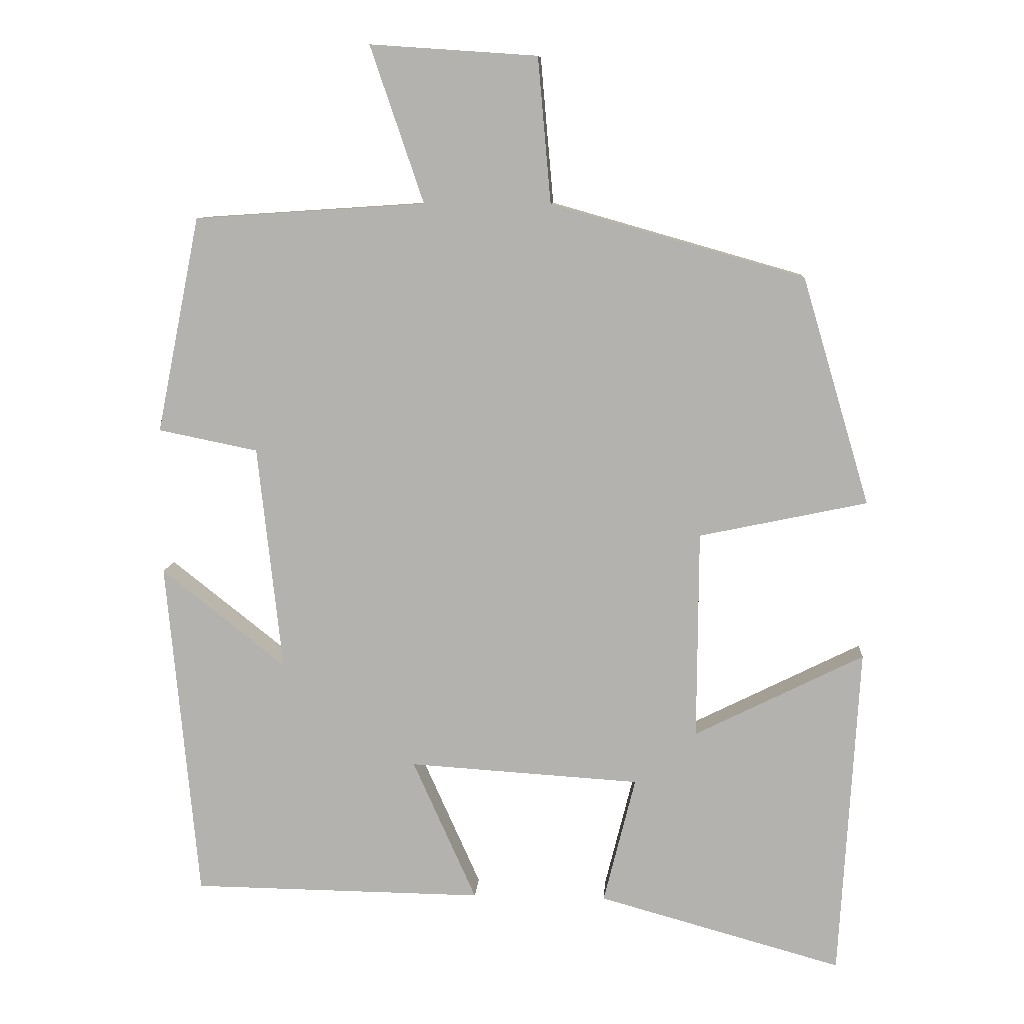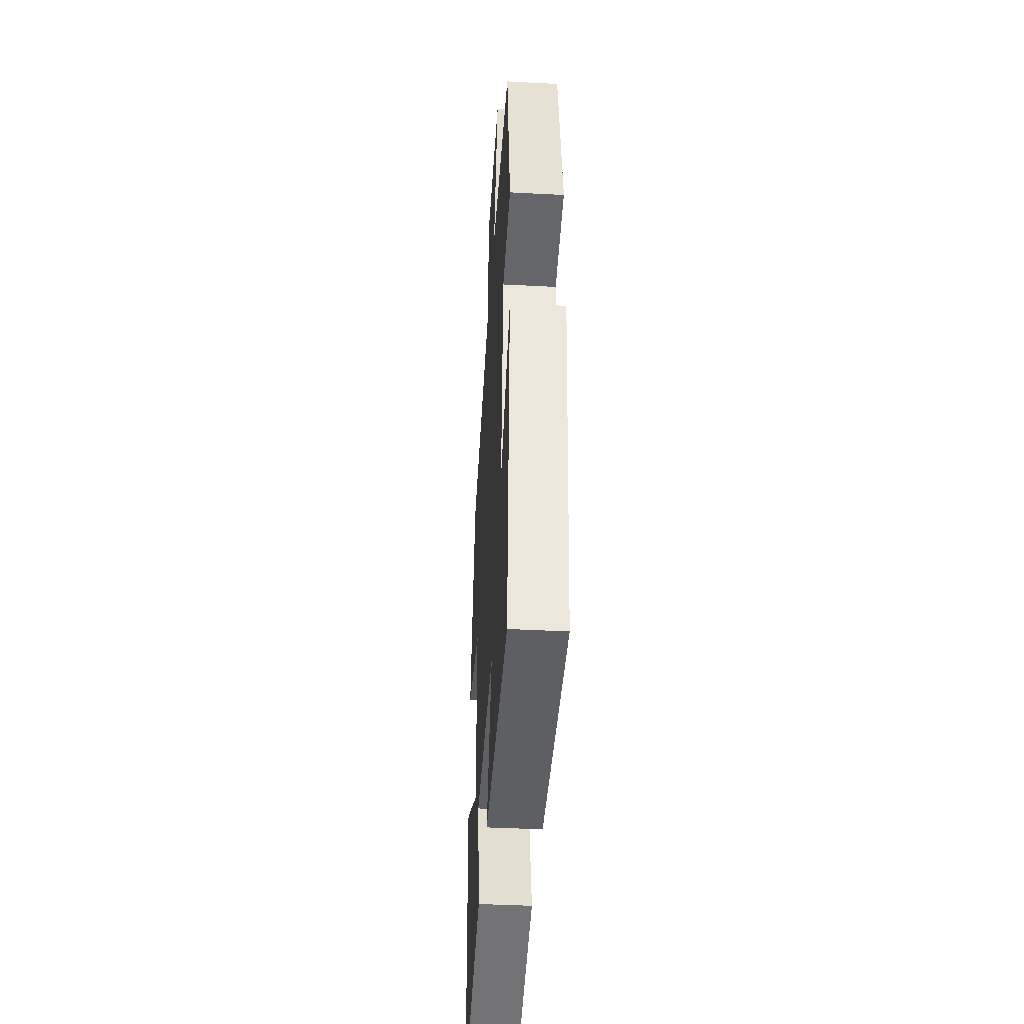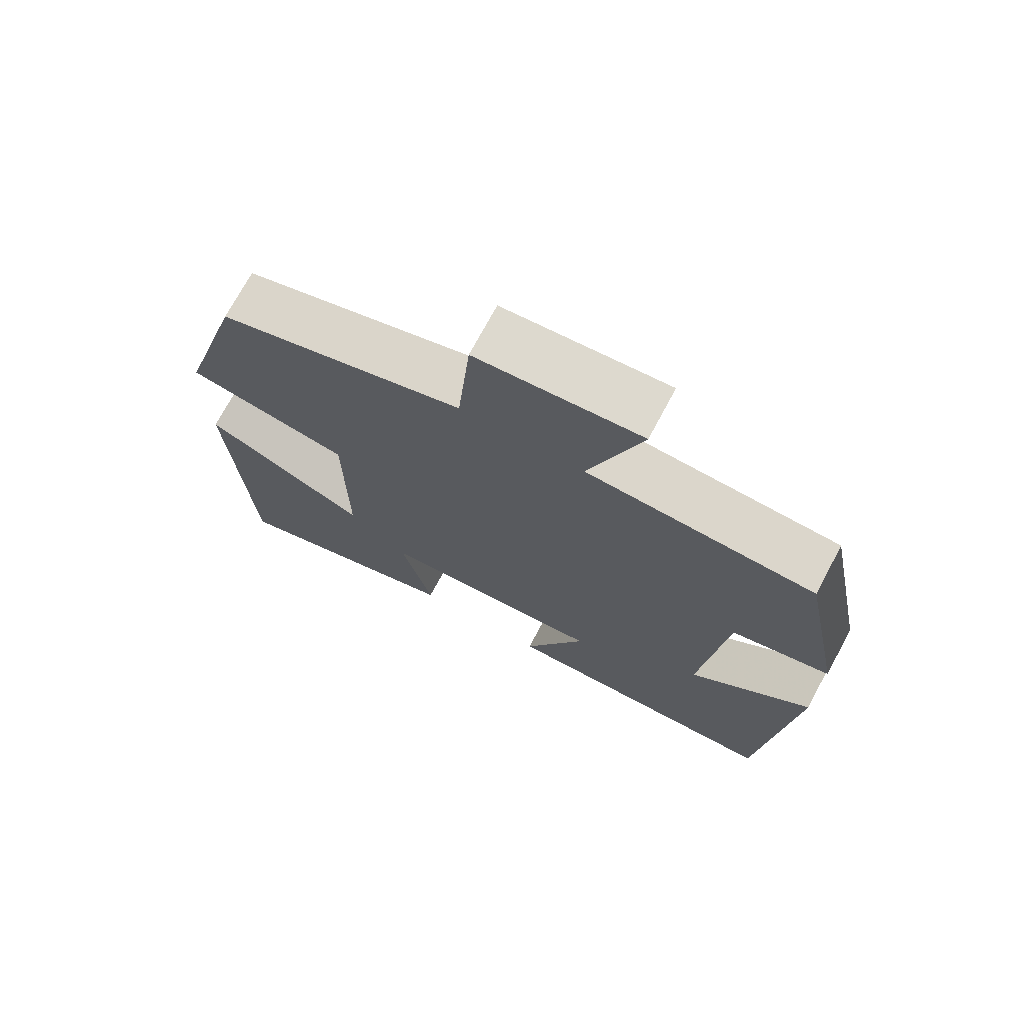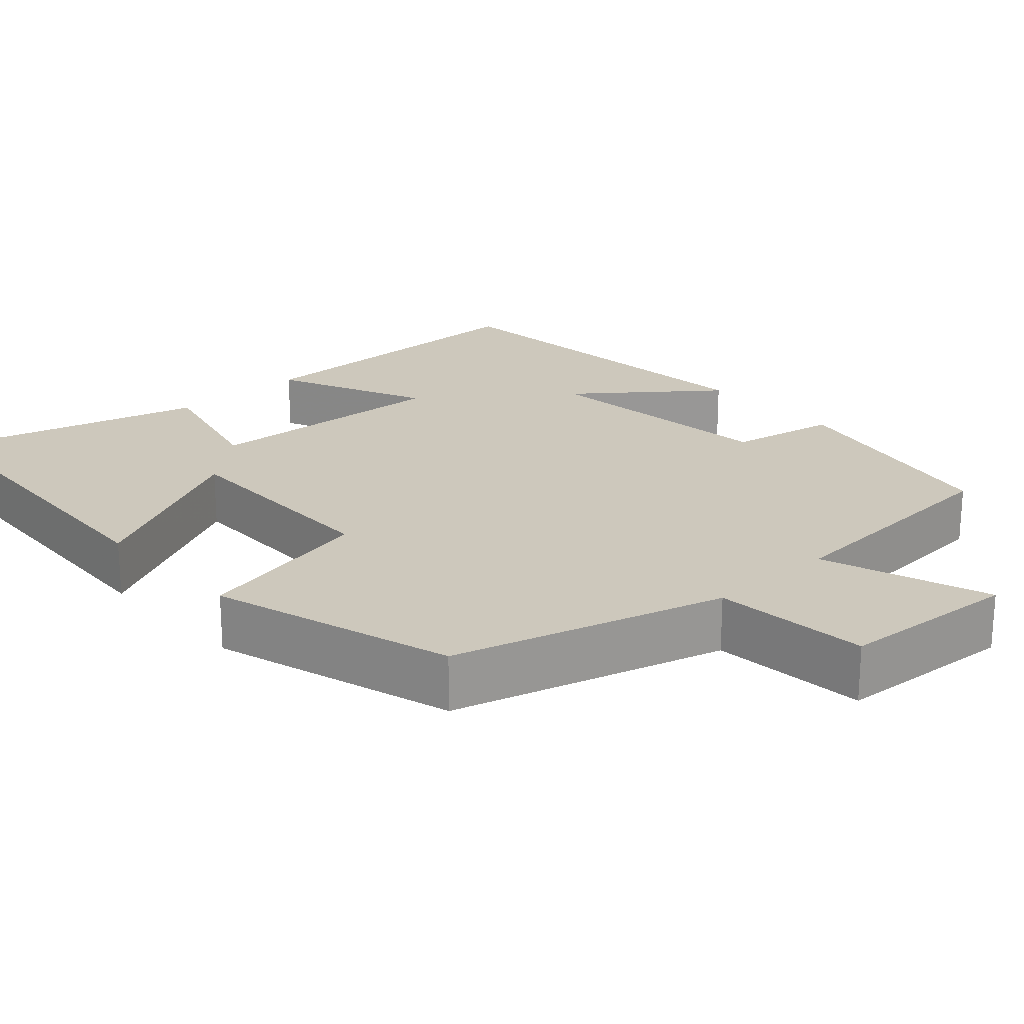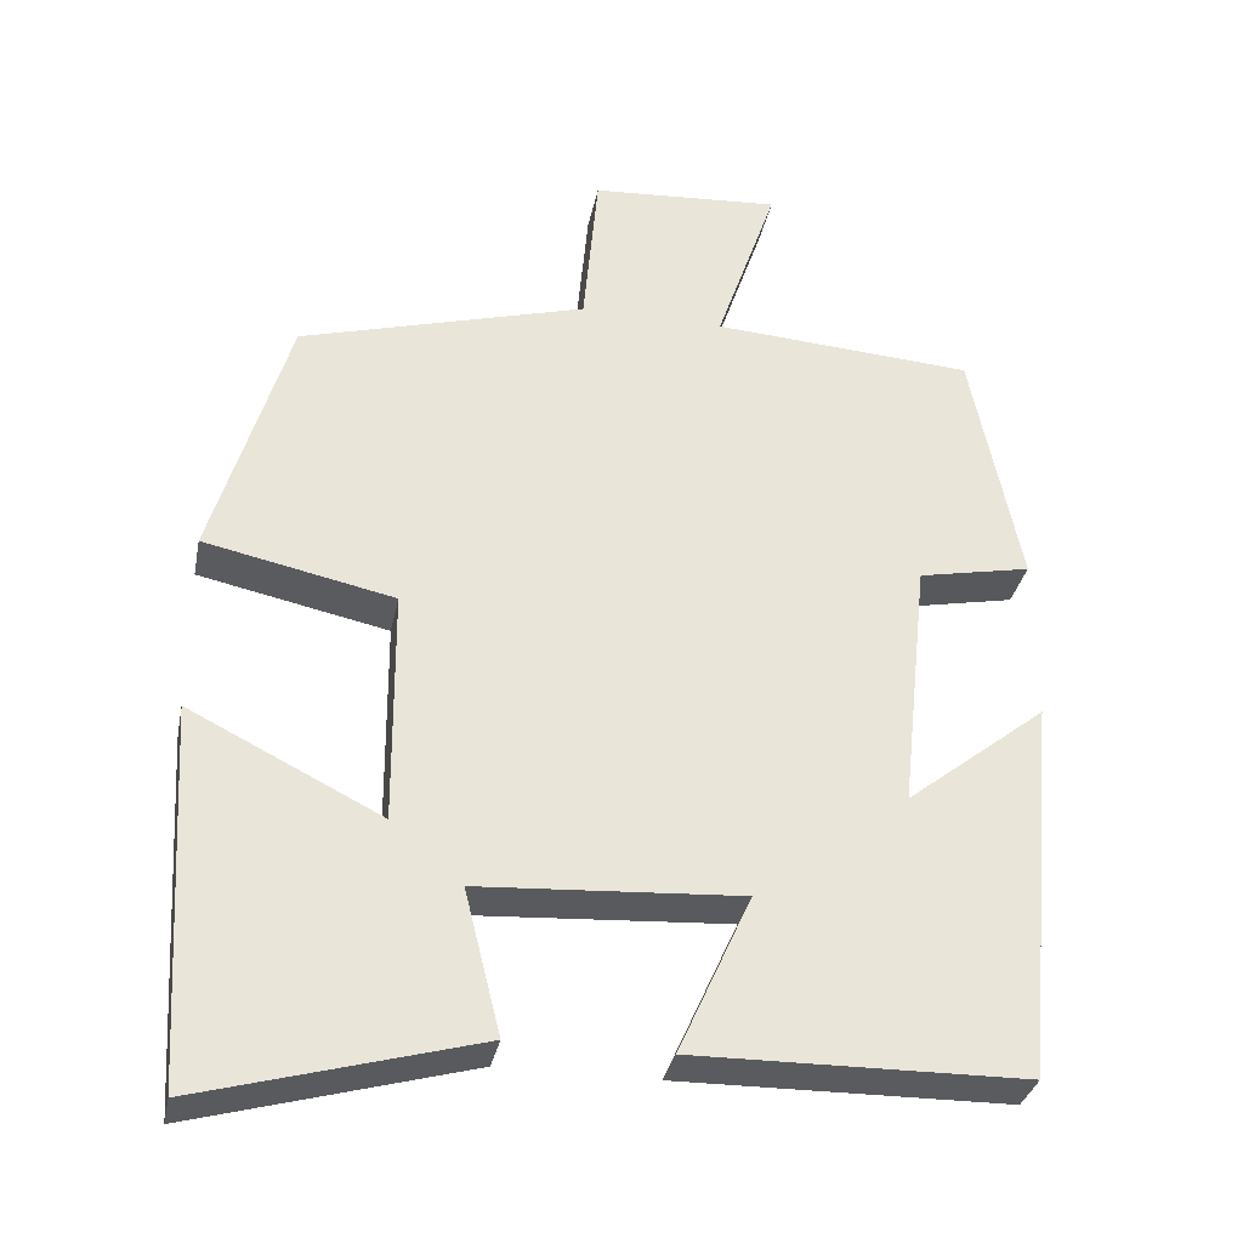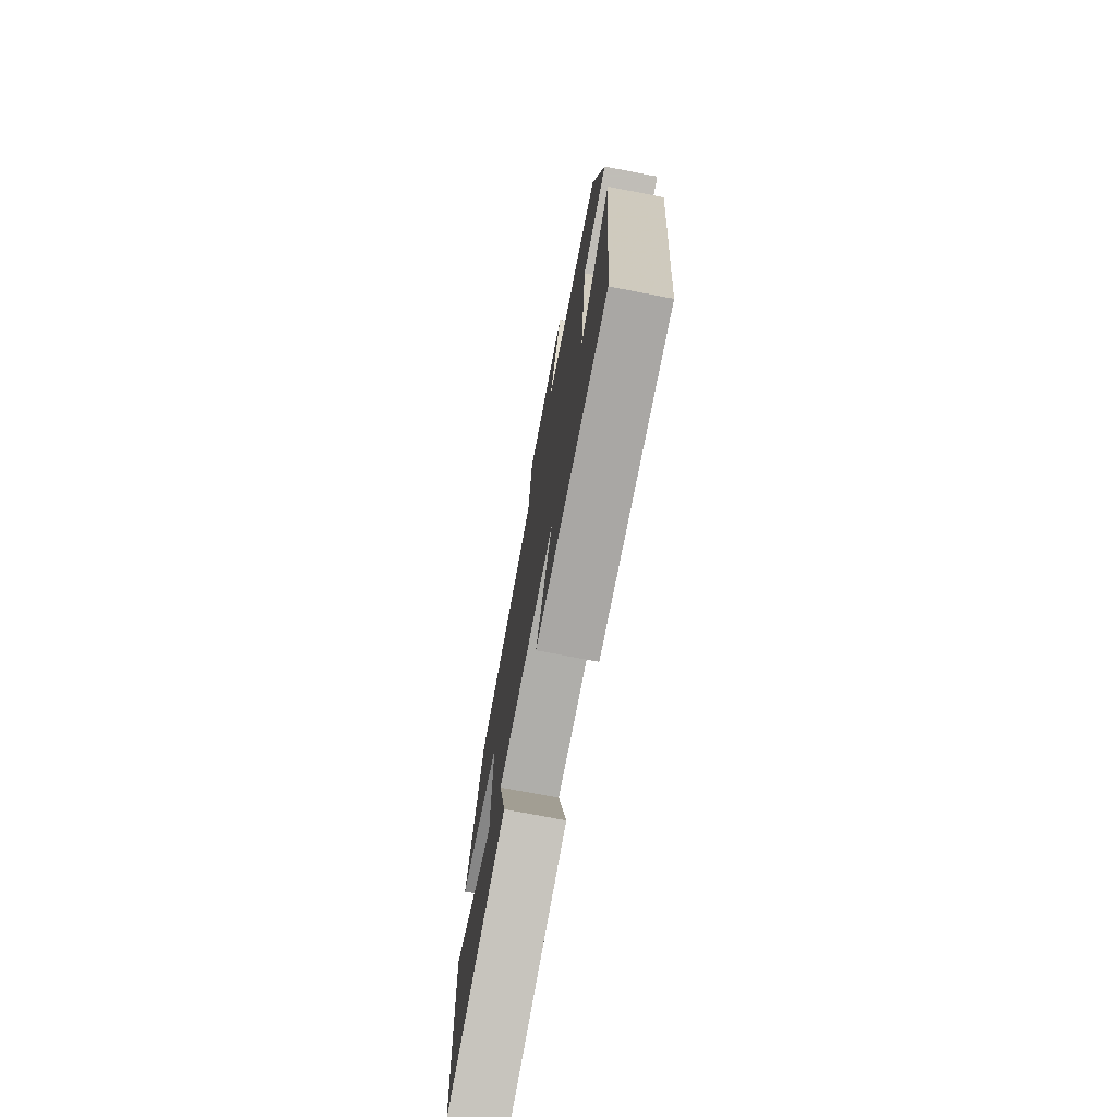
<metadata>
{"format":"obj","ext":"obj","renderer":"f3d","projection":"perspective","resolution":1024,"background":"white","views":[{"elev":9.4,"azim":-176.0,"up":"+Z"},{"elev":-40.2,"azim":86.3,"up":"+Z"},{"elev":72.3,"azim":28.1,"up":"+Z"},{"elev":22.1,"azim":-42.4,"up":"+Y"},{"elev":-33.0,"azim":-11.3,"up":"+Z"},{"elev":-74.0,"azim":79.1,"up":"+Z"}]}
</metadata>
<code>
v 0.456 0.07 -0.495
v 0.052 0.07 -0.5
v 0.14 0.07 -0.304
v -0.18 0.07 -0.324
v -0.136 0.07 -0.5
v -0.473 0.07 -0.593
v -0.5 0.07 -0.134
v -0.266 0.07 -0.251
v -0.268 0.07 0.037
v -0.5 0.07 0.086
v -0.407 0.07 0.4
v -0.056 0.07 0.5
v -0.038 0.07 0.701
v 0.194 0.07 0.717
v 0.12 0.07 0.5
v 0.44 0.07 0.479
v 0.5 0.07 0.18
v 0.362 0.07 0.152
v 0.328 0.07 -0.16
v 0.5 0.07 -0.024
v 0.456 0 -0.495
v 0.052 0 -0.5
v 0.14 0 -0.304
v -0.18 0 -0.324
v -0.136 0 -0.5
v -0.473 0 -0.593
v -0.5 0 -0.134
v -0.266 0 -0.251
v -0.268 0 0.037
v -0.5 0 0.086
v -0.407 0 0.4
v -0.056 0 0.5
v -0.038 0 0.701
v 0.194 0 0.717
v 0.12 0 0.5
v 0.44 0 0.479
v 0.5 0 0.18
v 0.362 0 0.152
v 0.328 0 -0.16
v 0.5 0 -0.024
f 19 20 1 2
f 18 19 2 3
f 15 16 17 18
f 15 18 3 4
f 12 13 14 15
f 11 12 15
f 10 11 15
f 9 10 15
f 8 9 15 4
f 6 7 8
f 5 6 8
f 4 5 8
f 22 21 40 39
f 23 22 39 38
f 38 37 36 35
f 24 23 38 35
f 35 34 33 32
f 35 32 31
f 35 31 30
f 35 30 29
f 24 35 29 28
f 28 27 26
f 28 26 25
f 28 25 24
f 1 21 22 2
f 2 22 23 3
f 3 23 24 4
f 4 24 25 5
f 5 25 26 6
f 6 26 27 7
f 7 27 28 8
f 8 28 29 9
f 9 29 30 10
f 10 30 31 11
f 11 31 32 12
f 12 32 33 13
f 13 33 34 14
f 14 34 35 15
f 15 35 36 16
f 16 36 37 17
f 17 37 38 18
f 18 38 39 19
f 19 39 40 20
f 20 40 21 1

</code>
